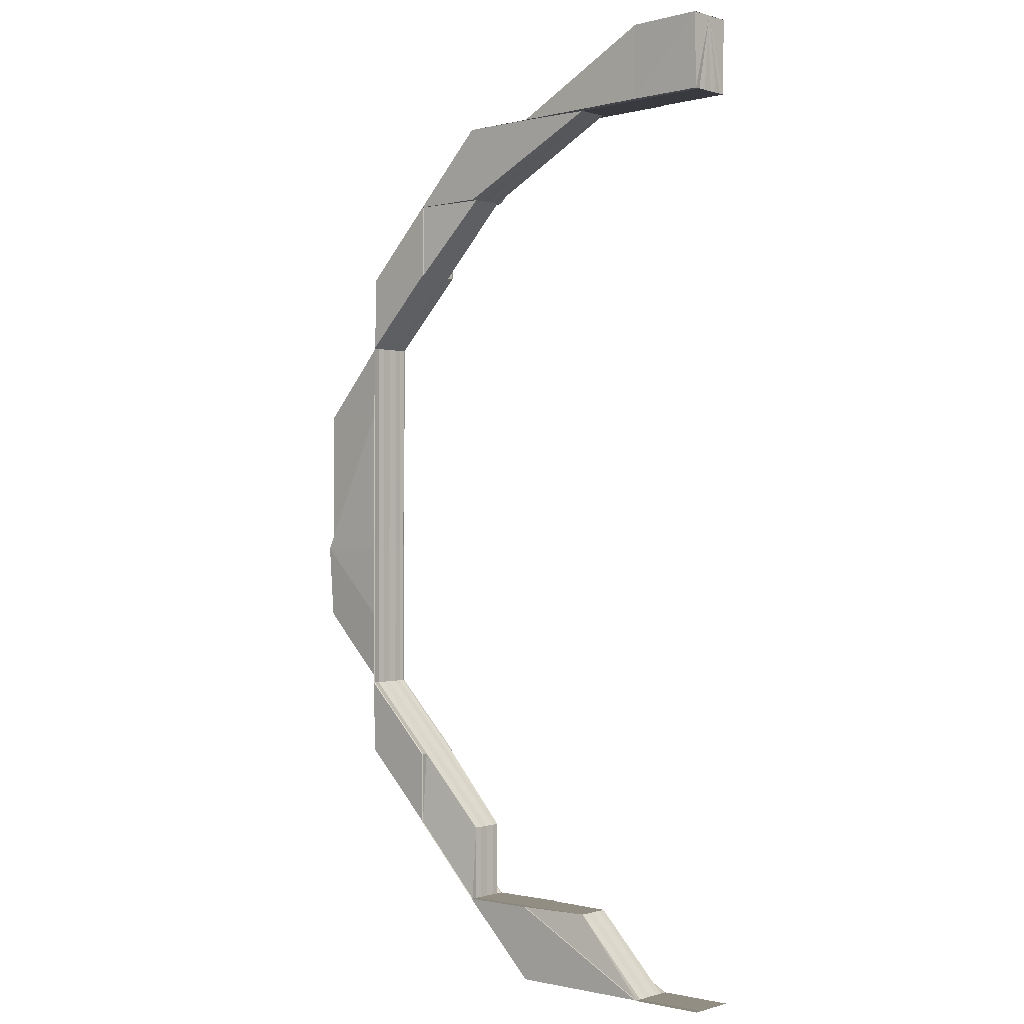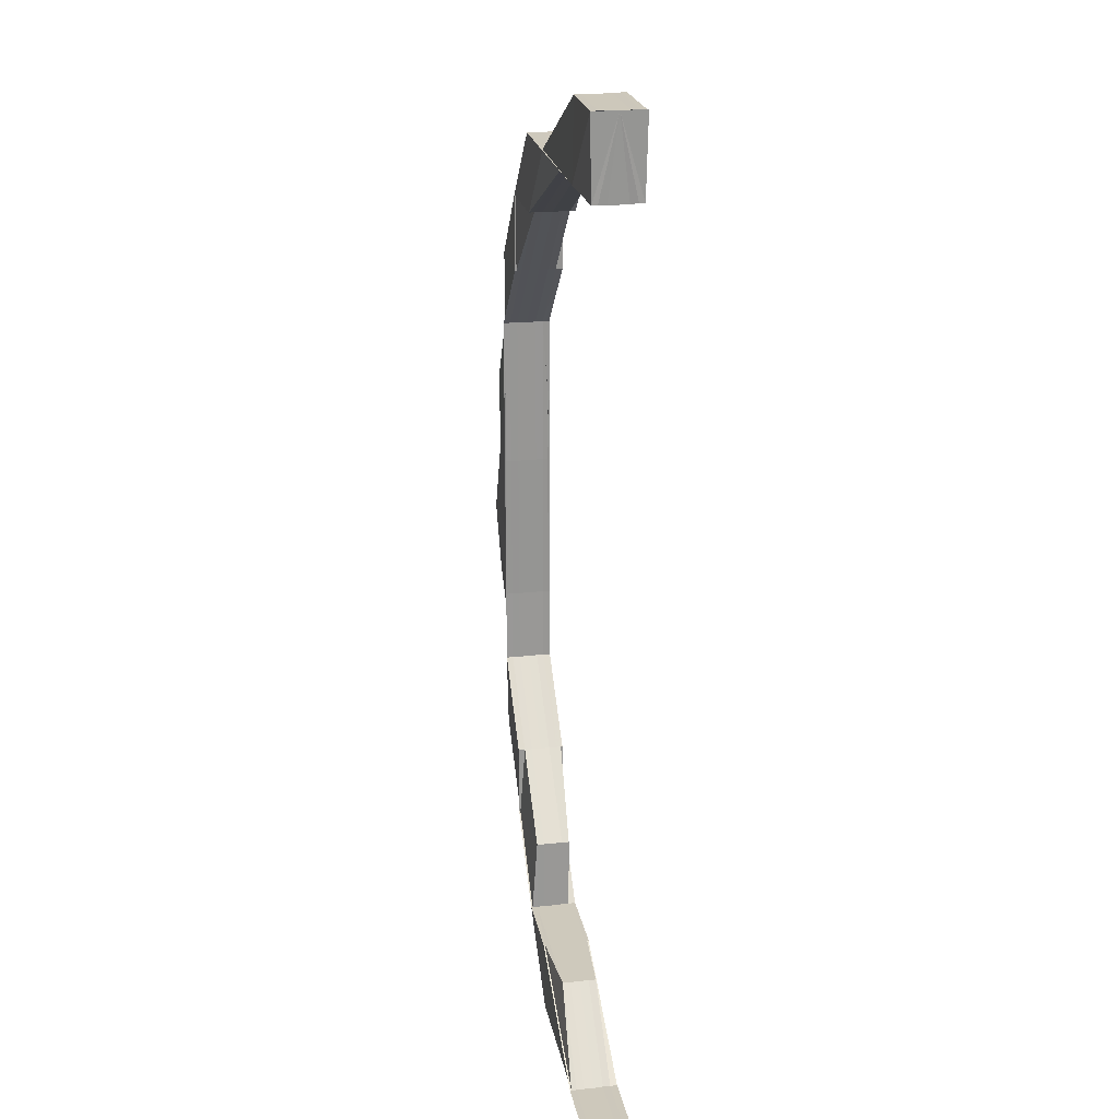
<metadata>
{"format":"obj","ext":"obj","renderer":"f3d","projection":"perspective","resolution":1024,"background":"white","views":[{"elev":-1.2,"azim":42.0,"up":"+Y"},{"elev":22.3,"azim":79.6,"up":"+Y"}]}
</metadata>
<code>
o 14964
v 2227 1859 14.65
v 2227 1859 14.65
v 2227 1859 14.65
v 2227 1859 14.65
v 2227 1859 14.65
v 2227 1859 14.65
v 2227 1859 14.65
v 2227 1859 14.65
v 2227 1859 14.64
v 2227 1859 14.64
v 2227 1859 14.64
v 2227 1859 14.64
v 2227 1859 14.64
v 2227 1859 14.64
v 2227 1859 14.64
v 2227 1859 14.64
v 2227 1859 14.64
v 2227 1859 14.64
v 2227 1859 14.64
v 2227 1859 14.64
v 2227 1859 14.64
v 2227 1859 14.64
v 2227 1859 14.64
v 2227 1859 14.64
v 2227 1859 14.64
v 2227 1859 14.64
v 2227 1859 14.64
v 2227 1859 14.64
v 2227 1859 14.64
v 2227 1859 14.64
v 2227 1859 14.64
v 2227 1859 14.64
v 2227 1859 14.64
v 2227 1859 14.64
v 2227 1859 14.64
v 2227 1859 14.64
v 2227 1859 14.64
v 2227 1859 14.64
v 2227 1859 14.64
v 2227 1859 14.64
v 2227 1859 14.64
v 2227 1859 14.64
v 2227 1859 14.64
v 2227 1859 14.64
v 2227 1859 14.64
v 2227 1859 14.64
v 2227 1859 14.64
v 2227 1859 14.64
v 2227 1859 14.64
v 2227 1859 14.64
v 2227 1859 14.64
v 2227 1859 14.64
v 2227 1859 14.64
v 2227 1859 14.64
v 2227 1859 14.64
v 2227 1859 14.64
v 2227 1859 14.64
v 2227 1859 14.64
v 2227 1859 14.64
v 2227 1859 14.65
v 2227 1859 14.65
v 2227 1859 14.65
v 2227 1859 14.65
v 2227 1859 14.65
v 2227 1859 14.65
v 2227 1859 14.65
v 2227 1859 14.65
v 2227 1859 14.65
v 2227 1859 14.65
v 2227 1859 14.65
v 2227 1859 14.65
v 2227 1859 14.65
v 2227 1859 14.64
v 2227 1859 14.64
v 2227 1859 14.65
v 2227 1859 14.64
v 2227 1859 14.64
v 2227 1858 14.64
v 2227 1859 14.64
v 2227 1858 14.64
v 2227 1858 14.64
v 2227 1858 14.64
v 2227 1858 14.64
v 2227 1858 14.64
v 2227 1858 14.64
v 2227 1858 14.64
v 2227 1858 14.64
v 2227 1858 14.64
v 2227 1858 14.64
v 2227 1858 14.64
v 2227 1858 14.64
v 2227 1858 14.64
v 2227 1858 14.64
v 2227 1858 14.64
v 2227 1858 14.64
v 2227 1858 14.64
v 2227 1858 14.64
v 2227 1858 14.64
v 2227 1858 14.64
v 2227 1858 14.64
v 2227 1858 14.64
v 2227 1858 14.64
v 2227 1858 14.64
v 2227 1858 14.64
v 2227 1858 14.64
v 2227 1858 14.64
v 2227 1858 14.64
v 2227 1858 14.64
v 2227 1858 14.64
v 2227 1858 14.64
v 2227 1858 14.64
v 2227 1858 14.64
v 2227 1858 14.64
v 2227 1858 14.64
v 2227 1858 14.64
v 2227 1858 14.64
v 2227 1858 14.64
v 2227 1858 14.64
v 2227 1858 14.64
v 2227 1858 14.64
v 2227 1858 14.64
v 2227 1858 14.64
v 2227 1858 14.64
v 2227 1858 14.64
v 2227 1858 14.64
v 2227 1858 14.64
v 2227 1858 14.64
v 2227 1858 14.64
v 2227 1858 14.64
v 2227 1858 14.64
v 2227 1858 14.64
v 2227 1858 14.64
v 2227 1858 14.64
v 2227 1858 14.64
v 2227 1858 14.64
v 2227 1858 14.64
v 2227 1858 14.64
v 2227 1858 14.64
v 2227 1858 14.64
v 2227 1858 14.64
v 2227 1858 14.64
v 2227 1858 14.64
v 2227 1858 14.64
v 2227 1858 14.64
v 2227 1858 14.64
v 2227 1858 14.64
v 2227 1858 14.64
v 2227 1858 14.64
v 2227 1858 14.64
v 2227 1858 14.64
v 2227 1858 14.64
v 2227 1858 14.64
v 2227 1858 14.64
v 2227 1858 14.64
v 2227 1858 14.64
v 2227 1858 14.64
v 2227 1858 14.64
v 2227 1858 14.64
v 2227 1858 14.64
v 2227 1858 14.64
v 2227 1858 14.64
v 2227 1858 14.64
v 2227 1858 14.64
v 2227 1858 14.64
v 2227 1858 14.64
v 2227 1858 14.64
v 2227 1858 14.64
v 2227 1858 14.64
v 2227 1858 14.64
v 2227 1858 14.64
v 2227 1858 14.64
v 2227 1858 14.64
v 2227 1858 14.64
v 2227 1858 14.64
v 2227 1858 14.64
v 2227 1858 14.64
v 2227 1858 14.64
v 2227 1858 14.64
v 2227 1858 14.64
v 2227 1858 14.64
v 2227 1858 14.64
v 2227 1858 14.64
v 2227 1858 14.65
v 2227 1858 14.65
v 2227 1858 14.65
v 2227 1858 14.65
v 2227 1858 14.65
v 2227 1858 14.65
v 2227 1858 14.65
v 2227 1858 14.65
v 2227 1858 14.65
v 2227 1858 14.65
v 2227 1858 14.65
v 2227 1858 14.65
v 2227 1859 14.65
v 2227 1859 14.65
v 2227 1859 14.65
v 2227 1859 14.65
v 2227 1859 14.65
v 2227 1859 14.65
v 2227 1859 14.65
v 2227 1859 14.65
v 2227 1859 14.65
v 2227 1859 14.65
v 2227 1859 14.65
v 2227 1859 14.65
v 2227 1859 14.65
v 2227 1859 14.65
v 2227 1859 14.65
v 2227 1859 14.65
v 2227 1859 14.65
v 2227 1859 14.65
v 2227 1859 14.65
v 2227 1859 14.65
v 2227 1859 14.65
v 2227 1859 14.65
v 2227 1859 14.65
v 2227 1859 14.65
v 2227 1859 14.65
v 2227 1859 14.65
v 2227 1859 14.65
v 2227 1859 14.65
v 2227 1859 14.65
v 2227 1859 14.65
v 2227 1859 14.65
v 2227 1859 14.65
v 2227 1859 14.65
v 2227 1859 14.65
v 2227 1859 14.65
v 2227 1859 14.65
v 2227 1859 14.65
v 2227 1859 14.65
v 2227 1859 14.65
v 2227 1859 14.65
v 2227 1859 14.65
v 2227 1859 14.65
v 2227 1859 14.65
v 2227 1859 14.65
v 2227 1859 14.65
v 2227 1859 14.65
v 2227 1859 14.65
v 2227 1859 14.65
v 2227 1858 14.65
v 2227 1858 14.65
v 2227 1859 14.65
v 2227 1859 14.65
v 2227 1859 14.65
v 2227 1859 14.65
v 2227 1859 14.65
v 2227 1859 14.65
v 2227 1859 14.65
v 2227 1859 14.65
v 2227 1858 14.65
v 2227 1859 14.65
v 2227 1859 14.65
v 2227 1859 14.65
v 2227 1858 14.65
v 2227 1859 14.65
v 2227 1858 14.65
v 2227 1858 14.64
v 2227 1858 14.65
v 2227 1858 14.65
v 2227 1858 14.64
v 2227 1858 14.64
v 2227 1859 14.65
v 2227 1859 14.64
v 2227 1859 14.64
v 2227 1859 14.65
v 2227 1859 14.64
v 2227 1859 14.64
v 2227 1859 14.64
v 2227 1859 14.64
v 2227 1859 14.64
v 2227 1859 14.65
v 2227 1859 14.64
v 2227 1859 14.64
v 2227 1859 14.65
v 2227 1859 14.64
v 2227 1859 14.64
v 2227 1859 14.64
v 2227 1859 14.64
v 2227 1859 14.64
v 2227 1859 14.65
v 2227 1859 14.64
v 2227 1859 14.64
v 2227 1859 14.64
v 2227 1859 14.65
v 2227 1859 14.64
v 2227 1859 14.65
v 2227 1859 14.65
v 2227 1859 14.65
v 2227 1859 14.65
v 2227 1858 14.65
v 2227 1859 14.65
v 2227 1858 14.65
v 2227 1858 14.65
v 2227 1858 14.65
v 2227 1858 14.65
v 2227 1858 14.65
v 2227 1858 14.65
v 2227 1858 14.65
v 2227 1858 14.65
v 2227 1858 14.65
v 2227 1858 14.65
v 2227 1858 14.65
v 2227 1858 14.65
v 2227 1858 14.65
v 2227 1858 14.65
v 2227 1858 14.65
v 2227 1858 14.65
v 2227 1858 14.65
v 2227 1858 14.65
v 2227 1858 14.65
v 2227 1858 14.65
v 2227 1858 14.65
v 2227 1858 14.65
v 2227 1858 14.65
v 2227 1858 14.65
v 2227 1858 14.65
v 2227 1858 14.65
v 2227 1858 14.65
v 2227 1858 14.65
v 2227 1858 14.65
v 2227 1858 14.65
v 2227 1858 14.65
v 2227 1858 14.65
v 2227 1858 14.65
v 2227 1858 14.65
v 2227 1858 14.65
v 2227 1858 14.65
v 2227 1858 14.65
v 2227 1858 14.65
v 2227 1858 14.65
v 2227 1858 14.65
v 2227 1858 14.65
v 2227 1858 14.65
v 2227 1858 14.65
v 2227 1858 14.65
v 2227 1858 14.65
v 2227 1858 14.65
v 2227 1858 14.65
v 2227 1858 14.65
v 2227 1858 14.65
v 2227 1858 14.65
v 2227 1858 14.65
v 2227 1858 14.65
v 2227 1858 14.65
v 2227 1858 14.65
v 2227 1858 14.65
v 2227 1858 14.65
v 2227 1858 14.65
v 2227 1858 14.65
v 2227 1858 14.65
v 2227 1858 14.65
v 2227 1858 14.65
v 2227 1858 14.65
v 2227 1858 14.65
v 2227 1858 14.65
v 2227 1858 14.65
v 2227 1858 14.65
v 2227 1858 14.64
v 2227 1858 14.65
v 2227 1858 14.65
v 2227 1858 14.64
v 2227 1858 14.64
v 2227 1858 14.65
v 2227 1858 14.65
v 2227 1858 14.65
v 2227 1858 14.65
v 2227 1858 14.65
v 2227 1858 14.64
v 2227 1858 14.65
v 2227 1858 14.64
v 2227 1858 14.64
v 2227 1858 14.64
v 2227 1858 14.64
v 2227 1858 14.64
v 2227 1858 14.64
v 2227 1858 14.64
v 2227 1858 14.64
v 2227 1858 14.64
v 2227 1858 14.65
v 2227 1858 14.64
v 2227 1858 14.64
v 2227 1858 14.64
v 2227 1858 14.64
v 2227 1858 14.64
v 2227 1858 14.64
v 2227 1858 14.64
v 2227 1858 14.64
v 2227 1858 14.64
v 2227 1858 14.64
v 2227 1858 14.64
v 2227 1858 14.64
v 2227 1858 14.64
v 2227 1858 14.64
v 2227 1858 14.64
v 2227 1858 14.64
v 2227 1858 14.64
v 2227 1859 14.64
v 2227 1859 14.64
v 2227 1858 14.64
v 2227 1859 14.64
v 2227 1859 14.64
v 2227 1859 14.64
v 2227 1859 14.64
v 2227 1859 14.64
v 2227 1859 14.64
v 2227 1859 14.64
v 2227 1859 14.64
v 2227 1859 14.64
v 2227 1859 14.64
v 2227 1859 14.64
v 2227 1859 14.64
v 2227 1859 14.64
v 2227 1859 14.64
v 2227 1859 14.65
v 2227 1859 14.65
v 2227 1859 14.65
v 2227 1859 14.65
v 2227 1859 14.65
v 2227 1859 14.65
v 2227 1859 14.64
v 2227 1859 14.64
v 2227 1859 14.64
v 2227 1859 14.64
v 2227 1859 14.64
v 2227 1859 14.64
v 2227 1859 14.65
v 2227 1859 14.65
v 2227 1859 14.65
v 2227 1858 14.65
v 2227 1858 14.65
v 2227 1859 14.65
v 2227 1858 14.65
v 2227 1858 14.65
v 2227 1858 14.64
v 2227 1858 14.64
v 2227 1858 14.64
v 2227 1858 14.64
v 2227 1858 14.64
v 2227 1858 14.65
v 2227 1858 14.65
v 2227 1858 14.65
v 2227 1858 14.65
v 2227 1858 14.65
v 2227 1858 14.65
v 2227 1858 14.65
v 2227 1858 14.65
v 2227 1858 14.65
v 2227 1858 14.65
v 2227 1858 14.65
v 2227 1858 14.65
v 2227 1858 14.65
v 2227 1858 14.65
v 2227 1858 14.65
v 2227 1858 14.65
v 2227 1858 14.65
v 2227 1858 14.65
v 2227 1858 14.65
v 2227 1858 14.65
v 2227 1858 14.65
v 2227 1858 14.65
v 2227 1858 14.65
v 2227 1858 14.65
v 2227 1858 14.65
v 2227 1858 14.65
v 2227 1858 14.65
v 2227 1858 14.65
v 2227 1858 14.65
v 2227 1858 14.65
v 2227 1858 14.65
v 2227 1858 14.65
v 2227 1858 14.64
v 2227 1858 14.65
v 2227 1858 14.65
v 2227 1858 14.64
v 2227 1858 14.65
v 2227 1858 14.65
v 2227 1858 14.65
v 2227 1858 14.65
v 2227 1858 14.65
v 2227 1858 14.65
v 2227 1858 14.65
v 2227 1858 14.65
v 2227 1858 14.65
v 2227 1858 14.65
v 2227 1858 14.65
v 2227 1858 14.65
v 2227 1858 14.65
v 2227 1858 14.65
v 2227 1858 14.65
v 2227 1858 14.65
v 2227 1858 14.65
v 2227 1858 14.64
v 2227 1858 14.64
v 2227 1858 14.64
v 2227 1858 14.64
v 2227 1858 14.64
v 2227 1858 14.64
v 2227 1858 14.64
v 2227 1858 14.64
v 2227 1858 14.64
v 2227 1858 14.64
v 2227 1858 14.64
v 2227 1858 14.64
v 2227 1858 14.64
v 2227 1858 14.64
v 2227 1858 14.64
v 2227 1858 14.64
v 2227 1858 14.64
v 2227 1858 14.64
v 2227 1858 14.64
v 2227 1858 14.64
v 2227 1858 14.64
v 2227 1858 14.65
v 2227 1858 14.65
v 2227 1858 14.65
v 2227 1858 14.65
v 2227 1858 14.65
v 2227 1858 14.65
v 2227 1858 14.65
v 2227 1858 14.65
v 2227 1858 14.65
v 2227 1858 14.65
v 2227 1858 14.65
v 2227 1858 14.65
v 2227 1858 14.65
v 2227 1858 14.65
v 2227 1858 14.65
v 2227 1858 14.65
v 2227 1858 14.65
v 2227 1858 14.65
v 2227 1858 14.65
v 2227 1858 14.65
v 2227 1858 14.65
v 2227 1858 14.65
v 2227 1858 14.65
v 2227 1858 14.65
v 2227 1858 14.65
v 2227 1858 14.65
v 2227 1858 14.65
v 2227 1858 14.65
v 2227 1858 14.65
v 2227 1858 14.65
v 2227 1858 14.65
v 2227 1858 14.65
v 2227 1858 14.65
v 2227 1858 14.65
v 2227 1858 14.65
v 2227 1858 14.65
v 2227 1858 14.65
v 2227 1858 14.65
v 2227 1858 14.65
v 2227 1858 14.65
v 2227 1858 14.65
v 2227 1858 14.65
v 2227 1858 14.65
v 2227 1858 14.65
v 2227 1858 14.65
v 2227 1858 14.65
v 2227 1858 14.65
v 2227 1858 14.65
v 2227 1858 14.64
v 2227 1858 14.64
v 2227 1858 14.64
v 2227 1858 14.64
v 2227 1858 14.64
v 2227 1858 14.64
v 2227 1858 14.64
v 2227 1858 14.64
v 2227 1858 14.64
v 2227 1858 14.64
v 2227 1858 14.65
v 2227 1858 14.65
v 2227 1858 14.65
v 2227 1858 14.65
v 2227 1858 14.65
v 2227 1858 14.65
v 2227 1858 14.65
v 2227 1858 14.64
v 2227 1858 14.64
v 2227 1858 14.64
f 1 2 3
f 4 5 1
f 5 6 1
f 6 7 1
f 7 8 1
f 8 9 1
f 9 10 1
f 10 11 1
f 11 12 1
f 12 13 14
f 15 2 1
f 16 15 1
f 17 15 16
f 18 17 16
f 19 20 18
f 21 17 18
f 21 22 17
f 17 23 15
f 22 23 17
f 23 24 15
f 15 24 2
f 22 25 23
f 26 25 22
f 27 22 28
f 25 29 23
f 23 29 24
f 25 30 29
f 30 31 29
f 32 33 25
f 34 32 25
f 33 35 31
f 36 34 37
f 38 39 37
f 36 40 41
f 42 40 27
f 37 43 44
f 45 46 43
f 47 48 44
f 49 46 48
f 40 50 51
f 52 50 53
f 54 53 55
f 56 51 57
f 58 59 57
f 2 60 3
f 3 60 61
f 2 62 60
f 24 62 2
f 60 63 61
f 61 63 64
f 63 65 64
f 64 66 67
f 63 68 65
f 68 69 66
f 60 70 63
f 70 68 63
f 62 70 60
f 70 71 68
f 62 72 70
f 72 71 70
f 24 73 62
f 73 72 62
f 29 73 24
f 29 31 73
f 73 74 72
f 31 74 73
f 72 75 71
f 74 75 72
f 31 76 74
f 77 76 31
f 77 78 76
f 76 79 74
f 74 79 75
f 76 80 79
f 81 82 78
f 82 83 84
f 85 86 83
f 87 84 88
f 89 90 87
f 90 91 92
f 93 86 94
f 95 93 96
f 96 97 98
f 95 99 100
f 99 101 91
f 93 101 102
f 100 102 103
f 104 101 91
f 105 104 106
f 105 107 108
f 109 104 110
f 104 109 111
f 108 112 113
f 113 114 115
f 112 114 116
f 114 117 118
f 112 119 120
f 121 122 117
f 123 122 124
f 125 124 126
f 127 128 126
f 129 121 130
f 131 121 132
f 131 133 134
f 133 135 136
f 137 135 138
f 139 136 140
f 141 142 136
f 143 142 119
f 121 144 145
f 146 144 147
f 144 148 149
f 144 150 145
f 150 143 151
f 145 152 151
f 145 151 153
f 154 155 152
f 154 156 155
f 157 156 158
f 159 157 160
f 157 161 162
f 163 164 161
f 165 164 166
f 167 166 168
f 169 170 168
f 171 163 172
f 171 173 174
f 173 175 176
f 177 175 176
f 178 177 174
f 178 163 179
f 178 177 180
f 177 181 182
f 183 181 182
f 184 183 180
f 184 183 185
f 183 186 187
f 188 186 187
f 189 188 185
f 189 188 190
f 191 192 190
f 188 193 194
f 192 193 194
f 195 196 197
f 197 198 199
f 200 201 198
f 202 203 204
f 204 203 205
f 206 207 203
f 207 208 203
f 208 209 210
f 205 210 211
f 203 210 212
f 203 213 210
f 210 214 215
f 211 214 216
f 210 217 214
f 217 218 214
f 217 219 218
f 220 219 221
f 222 223 220
f 223 224 225
f 226 224 227
f 228 227 229
f 222 230 231
f 232 233 228
f 233 234 235
f 236 237 234
f 231 238 239
f 240 241 239
f 242 243 241
f 244 243 238
f 228 245 246
f 245 225 247
f 245 248 249
f 250 248 245
f 250 251 248
f 251 252 248
f 251 253 252
f 254 250 245
f 254 245 213
f 68 254 213
f 71 254 68
f 71 255 254
f 255 250 254
f 75 255 71
f 256 251 250
f 255 256 250
f 256 257 251
f 75 258 255
f 258 256 255
f 79 258 75
f 258 259 256
f 79 260 258
f 261 244 251
f 262 261 256
f 263 262 258
f 264 263 79
f 261 262 265
f 263 264 266
f 262 263 267
f 267 260 266
f 244 261 268
f 265 259 267
f 267 269 270
f 265 267 271
f 271 270 272
f 271 267 273
f 274 265 271
f 268 265 274
f 268 257 265
f 274 271 275
f 275 271 276
f 277 268 274
f 275 276 278
f 278 276 27
f 278 279 280
f 281 278 282
f 283 274 275
f 277 274 283
f 284 275 278
f 283 275 284
f 284 278 285
f 286 284 281
f 287 283 284
f 216 287 286
f 287 284 288
f 218 283 287
f 218 277 283
f 214 218 287
f 214 287 289
f 219 277 218
f 219 290 277
f 290 268 277
f 290 253 268
f 291 290 292
f 293 244 290
f 294 295 290
f 296 293 294
f 230 296 294
f 297 298 295
f 298 299 253
f 300 301 298
f 302 300 303
f 303 298 304
f 304 305 306
f 307 308 306
f 309 310 308
f 311 312 305
f 304 299 313
f 313 314 304
f 298 315 299
f 316 315 298
f 301 317 315
f 317 318 315
f 315 319 299
f 315 320 319
f 321 320 322
f 322 323 324
f 320 325 319
f 318 326 325
f 326 327 328
f 326 329 325
f 330 326 331
f 330 332 333
f 334 335 323
f 336 334 337
f 338 339 335
f 340 341 335
f 342 341 343
f 344 340 345
f 346 339 347
f 348 347 349
f 350 349 351
f 350 351 352
f 329 346 353
f 354 355 348
f 354 356 355
f 311 354 348
f 357 346 354
f 346 357 358
f 359 354 311
f 109 357 359
f 359 360 354
f 357 109 361
f 358 360 361
f 353 356 358
f 362 359 311
f 353 358 363
f 358 361 364
f 363 358 364
f 364 361 365
f 366 353 363
f 325 353 366
f 325 367 353
f 319 325 366
f 319 366 368
f 299 319 368
f 299 368 257
f 368 366 369
f 366 363 369
f 368 369 259
f 313 368 370
f 370 369 371
f 370 372 313
f 369 363 373
f 369 373 260
f 363 364 373
f 374 375 371
f 371 373 376
f 371 377 370
f 378 377 260
f 378 97 377
f 377 372 259
f 97 379 377
f 377 379 372
f 380 381 379
f 379 362 372
f 372 362 314
f 372 314 257
f 362 311 314
f 314 311 382
f 314 382 253
f 379 111 362
f 111 359 362
f 383 111 379
f 111 384 359
f 383 385 111
f 361 384 110
f 361 110 365
f 110 385 386
f 110 386 387
f 365 110 387
f 387 386 388
f 387 94 389
f 365 387 390
f 390 389 391
f 390 387 81
f 392 365 390
f 364 365 392
f 373 364 392
f 373 392 80
f 392 390 78
f 393 390 394
f 376 392 393
f 393 395 88
f 396 397 395
f 398 396 393
f 398 399 400
f 399 264 76
f 264 399 401
f 399 402 403
f 401 403 404
f 405 402 406
f 266 80 401
f 401 78 407
f 408 406 409
f 410 411 409
f 412 413 409
f 414 401 415
f 415 401 416
f 417 418 419
f 420 421 422
f 423 424 425
f 426 427 428
f 429 430 431
f 432 433 434
f 432 435 436
f 437 438 439
f 438 440 441
f 442 443 444
f 444 445 442
f 446 447 445
f 448 449 444
f 449 445 356
f 444 450 448
f 443 450 356
f 451 449 367
f 450 452 367
f 453 451 448
f 448 452 453
f 454 455 453
f 455 456 451
f 456 457 451
f 458 451 459
f 452 460 459
f 451 461 462
f 452 463 460
f 453 464 465
f 463 461 464
f 466 467 465
f 468 469 467
f 470 463 452
f 450 470 452
f 470 471 463
f 472 470 450
f 443 472 450
f 472 473 470
f 151 472 443
f 151 474 472
f 153 151 443
f 153 443 360
f 143 475 472
f 475 476 470
f 475 143 477
f 476 475 478
f 476 479 463
f 480 479 481
f 479 476 482
f 463 483 484
f 485 486 483
f 487 483 482
f 487 482 445
f 479 488 461
f 489 488 461
f 457 488 490
f 491 489 492
f 492 490 493
f 445 482 494
f 445 494 360
f 482 478 494
f 482 471 478
f 494 478 495
f 494 495 384
f 478 477 495
f 478 473 477
f 495 477 112
f 477 496 112
f 495 112 385
f 477 474 496
f 497 495 108
f 442 494 497
f 497 153 442
f 108 498 497
f 498 153 384
f 498 145 153
f 499 145 498
f 500 499 498
f 500 498 385
f 155 501 474
f 155 502 501
f 163 503 155
f 503 504 501
f 504 505 506
f 507 505 508
f 509 155 510
f 511 512 509
f 509 513 159
f 510 514 509
f 514 513 152
f 514 515 513
f 516 504 514
f 504 516 517
f 501 515 517
f 510 501 518
f 501 517 473
f 518 519 510
f 519 514 474
f 519 520 514
f 518 517 521
f 517 520 522
f 517 522 471
f 521 523 518
f 523 519 473
f 524 523 471
f 523 525 519
f 524 526 523
f 527 524 521
f 521 522 527
f 522 525 528
f 528 526 529
f 522 528 483
f 528 529 530
f 527 528 531
f 531 532 527
f 533 532 530
f 534 535 531
f 535 536 532
f 531 537 538
f 539 540 538
f 536 541 542
f 543 541 540
f 544 541 537
f 545 541 546
f 544 547 523
f 547 544 528
f 516 547 522
f 547 516 519
f 548 544 549
f 548 550 551
f 548 552 553
f 548 552 554
f 552 555 556
f 552 557 558
f 559 557 558
f 560 559 554
f 560 559 561
f 559 562 563
f 564 562 563
f 565 564 561
f 565 564 566
f 564 567 568
f 569 567 568
f 570 569 566
f 570 569 571
f 569 572 573
f 574 575 576
f 574 577 578
f 577 579 580
f 581 582 583

</code>
